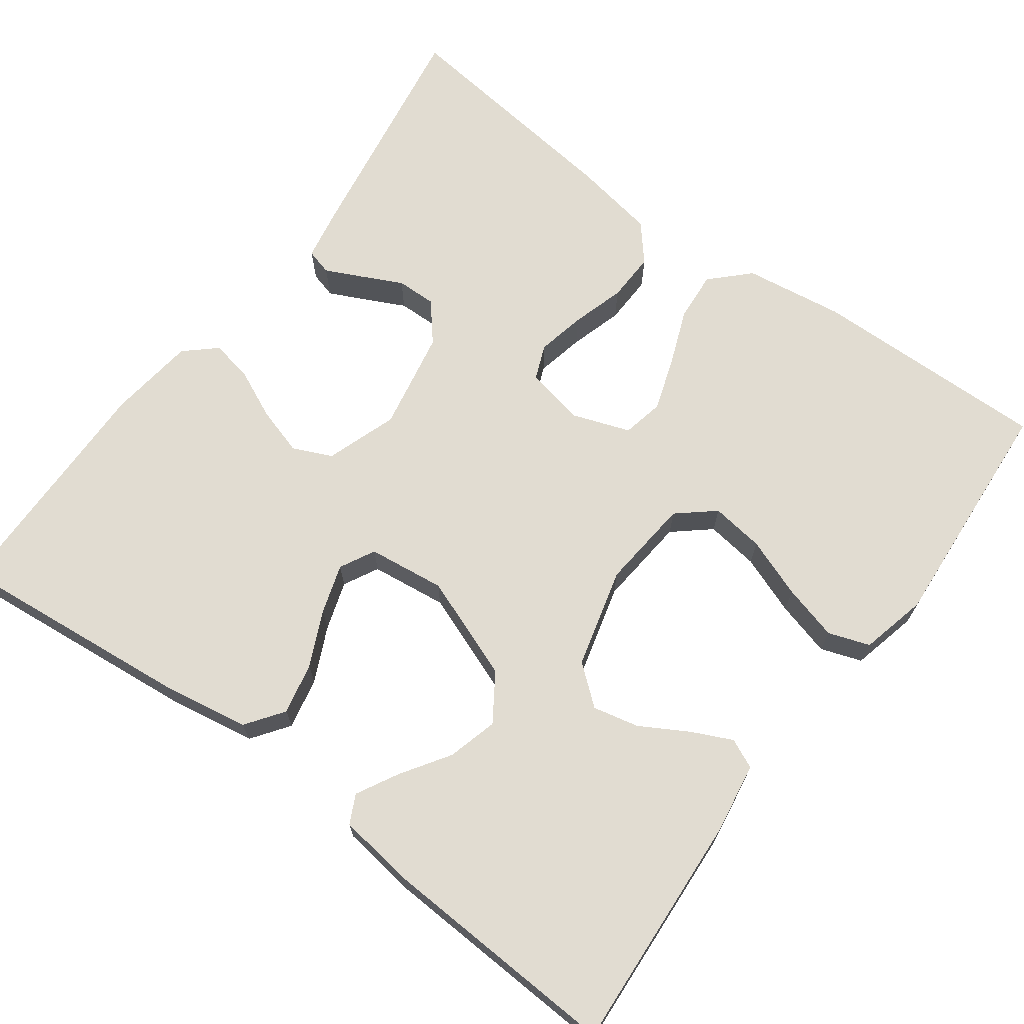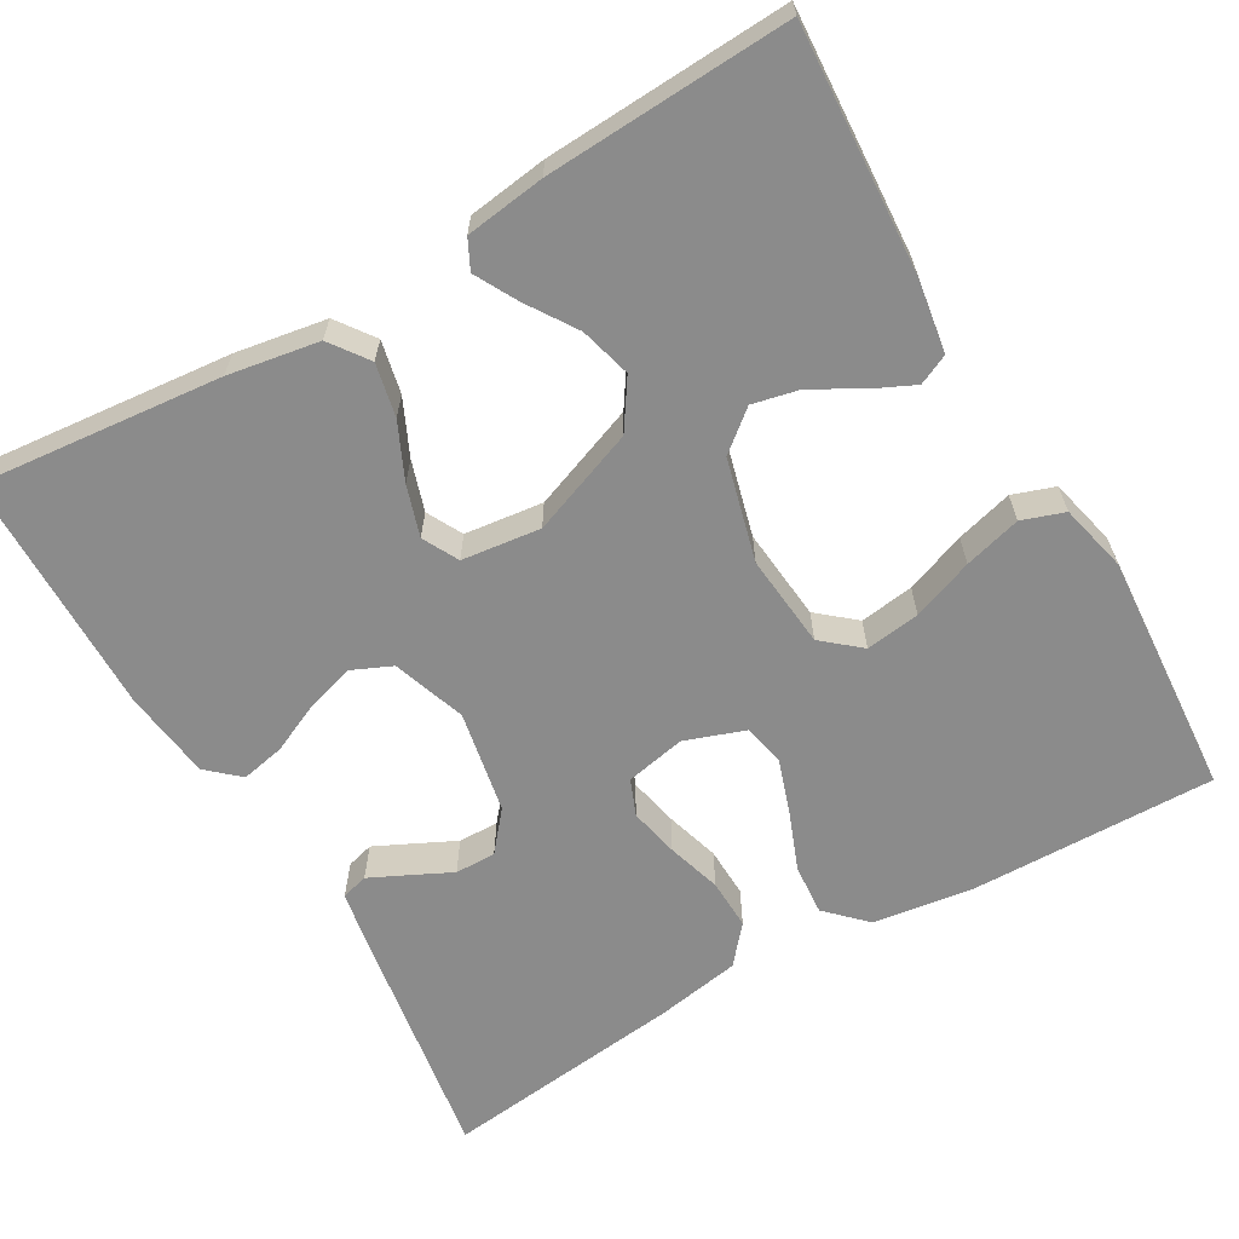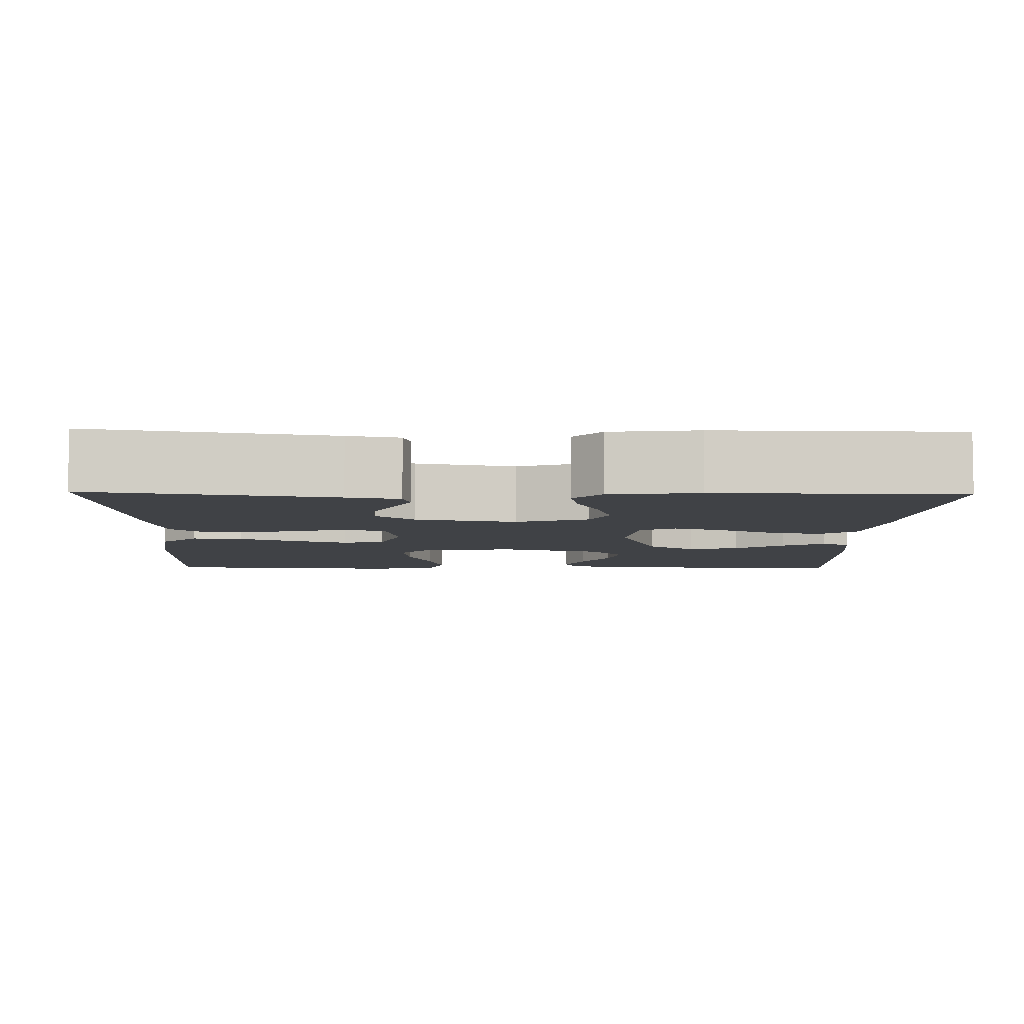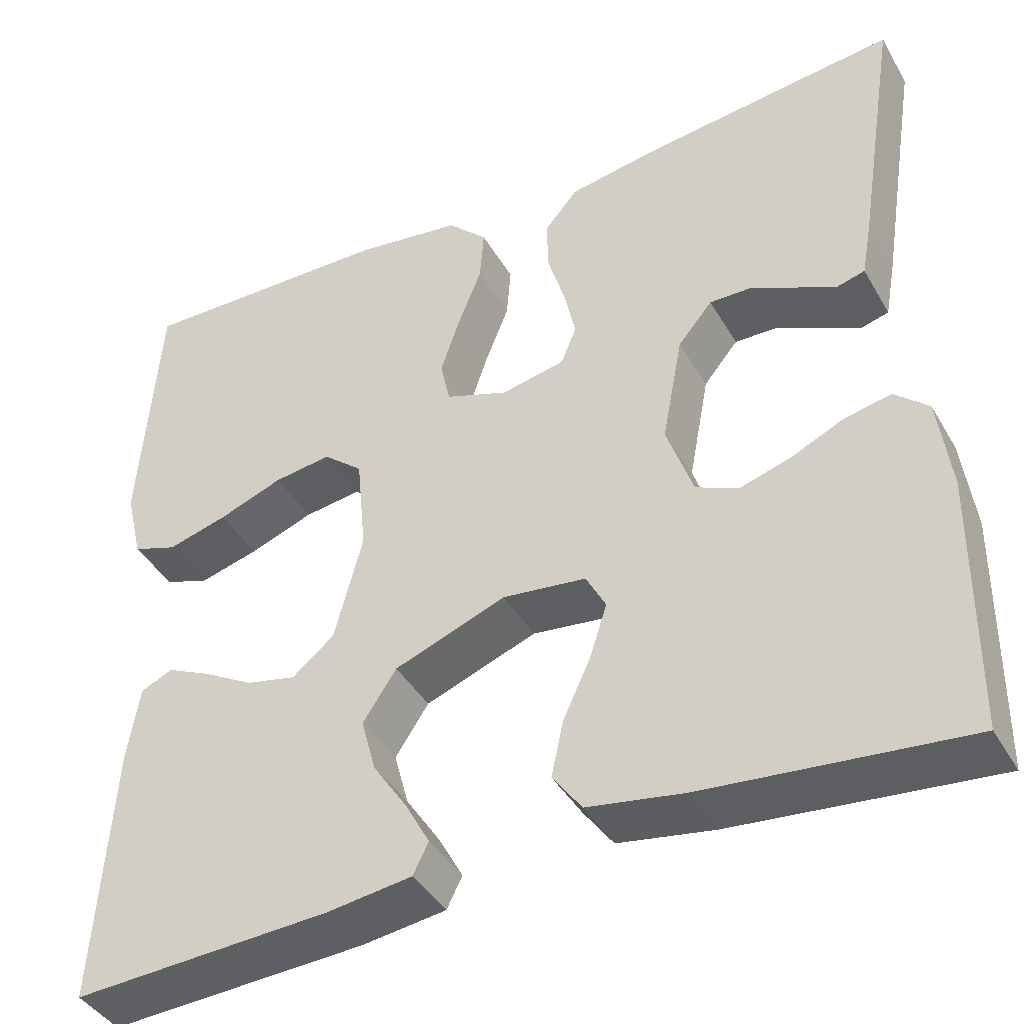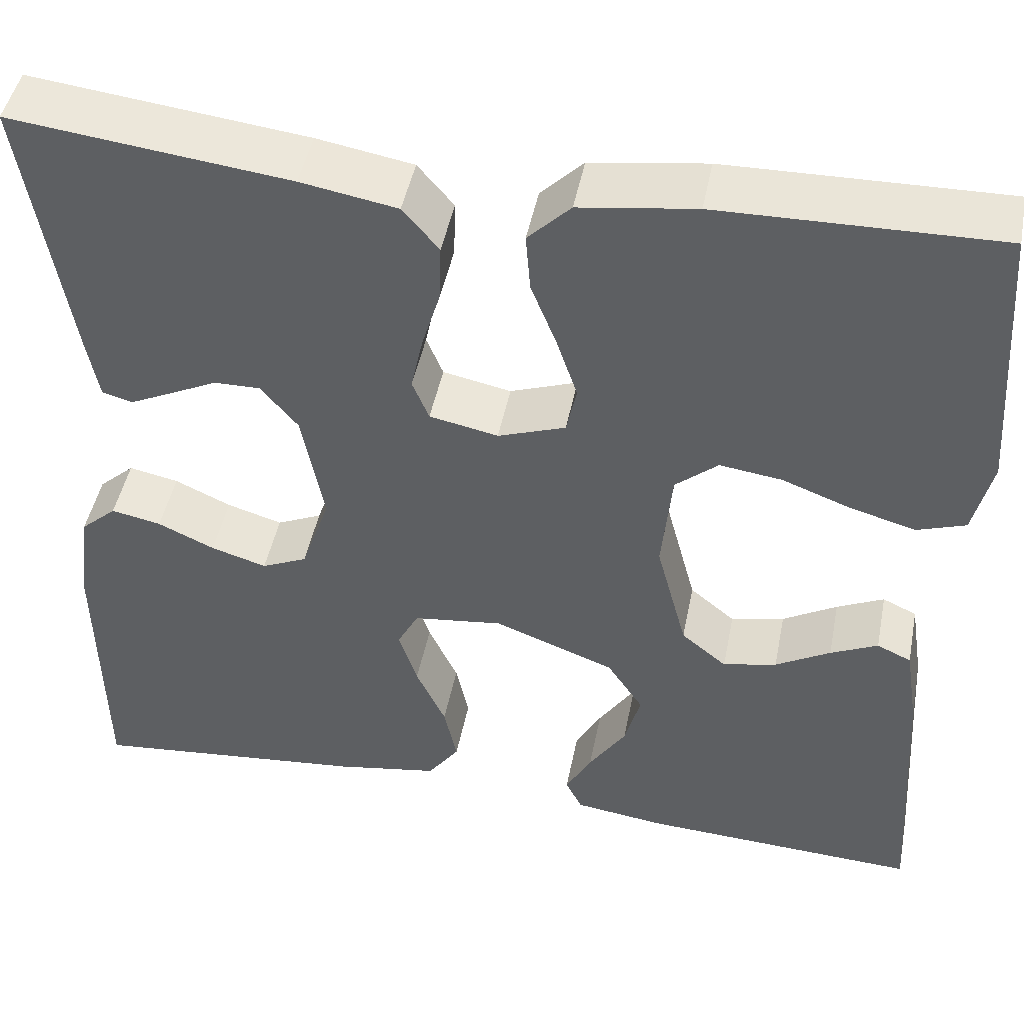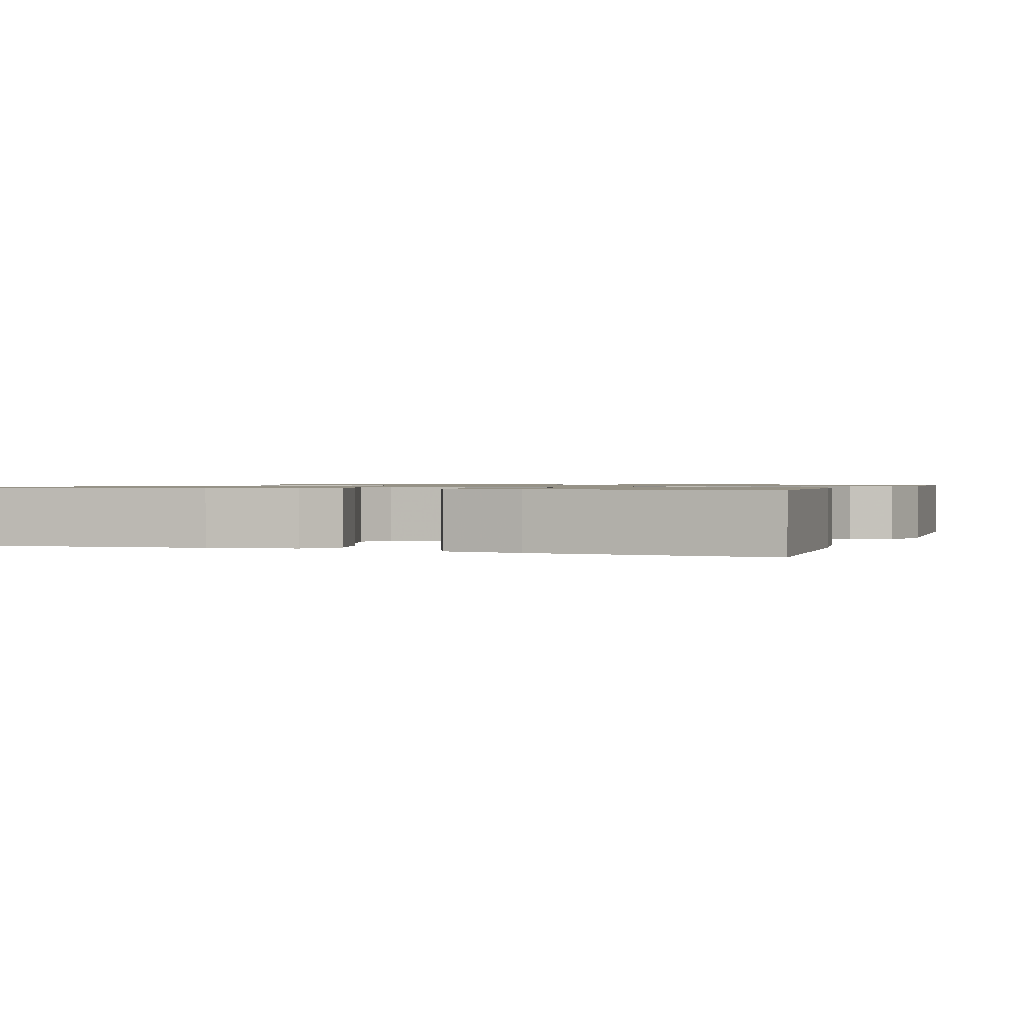
<metadata>
{"format":"obj","ext":"obj","renderer":"f3d","projection":"perspective","resolution":1024,"background":"white","views":[{"elev":69.0,"azim":-143.6,"up":"+Y"},{"elev":-63.8,"azim":-149.9,"up":"+Y"},{"elev":-6.3,"azim":88.6,"up":"+Y"},{"elev":-41.5,"azim":27.8,"up":"+Z"},{"elev":46.5,"azim":-168.9,"up":"+Z"},{"elev":1.1,"azim":-159.6,"up":"+Y"}]}
</metadata>
<code>
v -0.5 0.07 -0.5
v -0.481 0.07 -0.2
v -0.467 0.07 -0.111
v -0.43 0.07 -0.094
v -0.379 0.07 -0.118
v -0.32 0.07 -0.152
v -0.262 0.07 -0.165
v -0.213 0.07 -0.125
v -0.18 0.07 0
v -0.191 0.07 0.115
v -0.237 0.07 0.154
v -0.304 0.07 0.145
v -0.379 0.07 0.117
v -0.449 0.07 0.098
v -0.501 0.07 0.116
v -0.521 0.07 0.2
v -0.5 0.07 0.5
v -0.2 0.07 0.494
v -0.075 0.07 0.476
v -0.029 0.07 0.43
v -0.034 0.07 0.367
v -0.062 0.07 0.296
v -0.084 0.07 0.23
v -0.073 0.07 0.178
v 0 0.07 0.152
v 0.074 0.07 0.167
v 0.092 0.07 0.211
v 0.079 0.07 0.272
v 0.059 0.07 0.339
v 0.057 0.07 0.401
v 0.096 0.07 0.447
v 0.2 0.07 0.465
v 0.5 0.07 0.5
v 0.452 0.07 0.2
v 0.44 0.07 0.135
v 0.407 0.07 0.126
v 0.361 0.07 0.148
v 0.31 0.07 0.173
v 0.26 0.07 0.174
v 0.22 0.07 0.126
v 0.196 0.07 0
v 0.227 0.07 -0.09
v 0.276 0.07 -0.112
v 0.336 0.07 -0.094
v 0.397 0.07 -0.066
v 0.451 0.07 -0.055
v 0.49 0.07 -0.09
v 0.504 0.07 -0.2
v 0.5 0.07 -0.5
v 0.2 0.07 -0.47
v 0.088 0.07 -0.451
v 0.054 0.07 -0.404
v 0.068 0.07 -0.339
v 0.1 0.07 -0.27
v 0.12 0.07 -0.208
v 0.097 0.07 -0.164
v 0 0.07 -0.152
v -0.13 0.07 -0.201
v -0.169 0.07 -0.26
v -0.152 0.07 -0.323
v -0.112 0.07 -0.384
v -0.084 0.07 -0.436
v -0.102 0.07 -0.472
v -0.2 0.07 -0.485
v -0.5 0 -0.5
v -0.481 0 -0.2
v -0.467 0 -0.111
v -0.43 0 -0.094
v -0.379 0 -0.118
v -0.32 0 -0.152
v -0.262 0 -0.165
v -0.213 0 -0.125
v -0.18 0 0
v -0.191 0 0.115
v -0.237 0 0.154
v -0.304 0 0.145
v -0.379 0 0.117
v -0.449 0 0.098
v -0.501 0 0.116
v -0.521 0 0.2
v -0.5 0 0.5
v -0.2 0 0.494
v -0.075 0 0.476
v -0.029 0 0.43
v -0.034 0 0.367
v -0.062 0 0.296
v -0.084 0 0.23
v -0.073 0 0.178
v 0 0 0.152
v 0.074 0 0.167
v 0.092 0 0.211
v 0.079 0 0.272
v 0.059 0 0.339
v 0.057 0 0.401
v 0.096 0 0.447
v 0.2 0 0.465
v 0.5 0 0.5
v 0.452 0 0.2
v 0.44 0 0.135
v 0.407 0 0.126
v 0.361 0 0.148
v 0.31 0 0.173
v 0.26 0 0.174
v 0.22 0 0.126
v 0.196 0 0
v 0.227 0 -0.09
v 0.276 0 -0.112
v 0.336 0 -0.094
v 0.397 0 -0.066
v 0.451 0 -0.055
v 0.49 0 -0.09
v 0.504 0 -0.2
v 0.5 0 -0.5
v 0.2 0 -0.47
v 0.088 0 -0.451
v 0.054 0 -0.404
v 0.068 0 -0.339
v 0.1 0 -0.27
v 0.12 0 -0.208
v 0.097 0 -0.164
v 0 0 -0.152
v -0.13 0 -0.201
v -0.169 0 -0.26
v -0.152 0 -0.323
v -0.112 0 -0.384
v -0.084 0 -0.436
v -0.102 0 -0.472
v -0.2 0 -0.485
f 4 5 6
f 3 4 6
f 2 3 6
f 1 2 6
f 64 1 6
f 63 64 6
f 62 63 6
f 61 62 6
f 60 61 6
f 59 60 6 7
f 58 59 7 8
f 57 58 8 9
f 56 57 9 10
f 52 53 54
f 51 52 54
f 50 51 54
f 49 50 54
f 48 49 54
f 47 48 54
f 46 47 54
f 45 46 54
f 44 45 54
f 43 44 54 55
f 42 43 55 56
f 36 37 38
f 35 36 38
f 34 35 38
f 33 34 38
f 32 33 38
f 31 32 38
f 30 31 38
f 29 30 38
f 28 29 38 39
f 27 28 39 40
f 20 21 22
f 19 20 22
f 18 19 22
f 17 18 22
f 16 17 22
f 15 16 22
f 14 15 22
f 13 14 22
f 12 13 22
f 11 12 22 23
f 10 11 23 24
f 10 24 25
f 56 10 25
f 42 56 25
f 41 42 25
f 26 27 40 41
f 25 26 41
f 70 69 68
f 70 68 67
f 70 67 66
f 70 66 65
f 70 65 128
f 70 128 127
f 70 127 126
f 70 126 125
f 70 125 124
f 71 70 124 123
f 72 71 123 122
f 73 72 122 121
f 74 73 121 120
f 118 117 116
f 118 116 115
f 118 115 114
f 118 114 113
f 118 113 112
f 118 112 111
f 118 111 110
f 118 110 109
f 118 109 108
f 119 118 108 107
f 120 119 107 106
f 102 101 100
f 102 100 99
f 102 99 98
f 102 98 97
f 102 97 96
f 102 96 95
f 102 95 94
f 102 94 93
f 103 102 93 92
f 104 103 92 91
f 86 85 84
f 86 84 83
f 86 83 82
f 86 82 81
f 86 81 80
f 86 80 79
f 86 79 78
f 86 78 77
f 86 77 76
f 87 86 76 75
f 88 87 75 74
f 89 88 74
f 89 74 120
f 89 120 106
f 89 106 105
f 105 104 91 90
f 105 90 89
f 1 65 66 2
f 2 66 67 3
f 3 67 68 4
f 4 68 69 5
f 5 69 70 6
f 6 70 71 7
f 7 71 72 8
f 8 72 73 9
f 9 73 74 10
f 10 74 75 11
f 11 75 76 12
f 12 76 77 13
f 13 77 78 14
f 14 78 79 15
f 15 79 80 16
f 16 80 81 17
f 17 81 82 18
f 18 82 83 19
f 19 83 84 20
f 20 84 85 21
f 21 85 86 22
f 22 86 87 23
f 23 87 88 24
f 24 88 89 25
f 25 89 90 26
f 26 90 91 27
f 27 91 92 28
f 28 92 93 29
f 29 93 94 30
f 30 94 95 31
f 31 95 96 32
f 32 96 97 33
f 33 97 98 34
f 34 98 99 35
f 35 99 100 36
f 36 100 101 37
f 37 101 102 38
f 38 102 103 39
f 39 103 104 40
f 40 104 105 41
f 41 105 106 42
f 42 106 107 43
f 43 107 108 44
f 44 108 109 45
f 45 109 110 46
f 46 110 111 47
f 47 111 112 48
f 48 112 113 49
f 49 113 114 50
f 50 114 115 51
f 51 115 116 52
f 52 116 117 53
f 53 117 118 54
f 54 118 119 55
f 55 119 120 56
f 56 120 121 57
f 57 121 122 58
f 58 122 123 59
f 59 123 124 60
f 60 124 125 61
f 61 125 126 62
f 62 126 127 63
f 63 127 128 64
f 64 128 65 1

</code>
